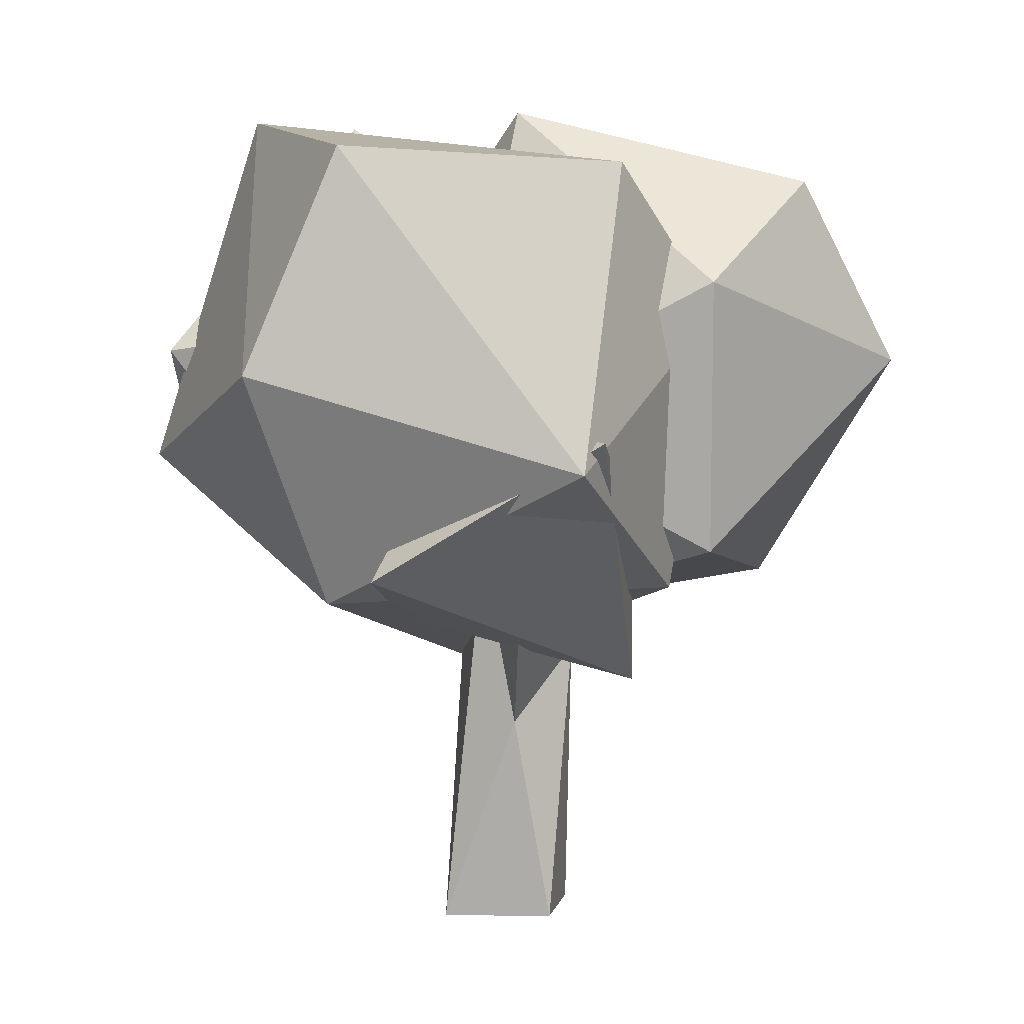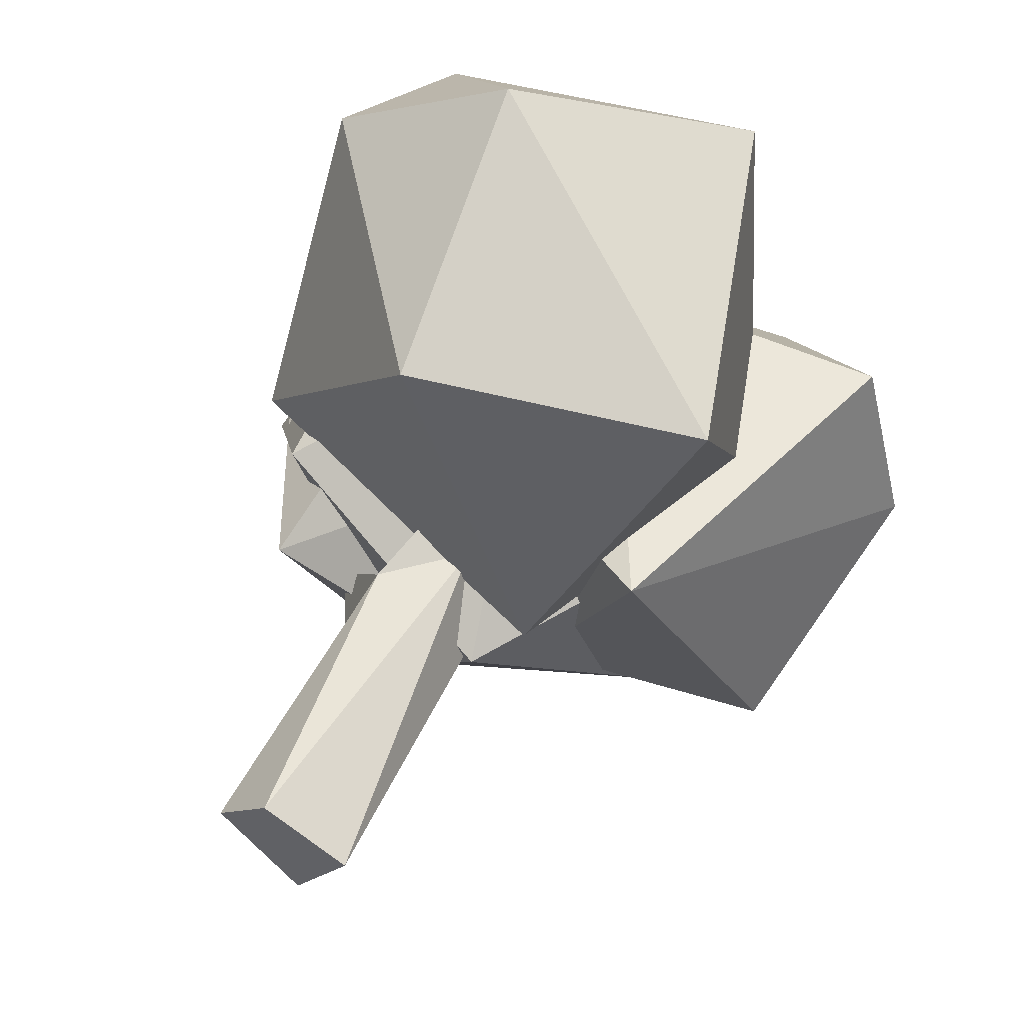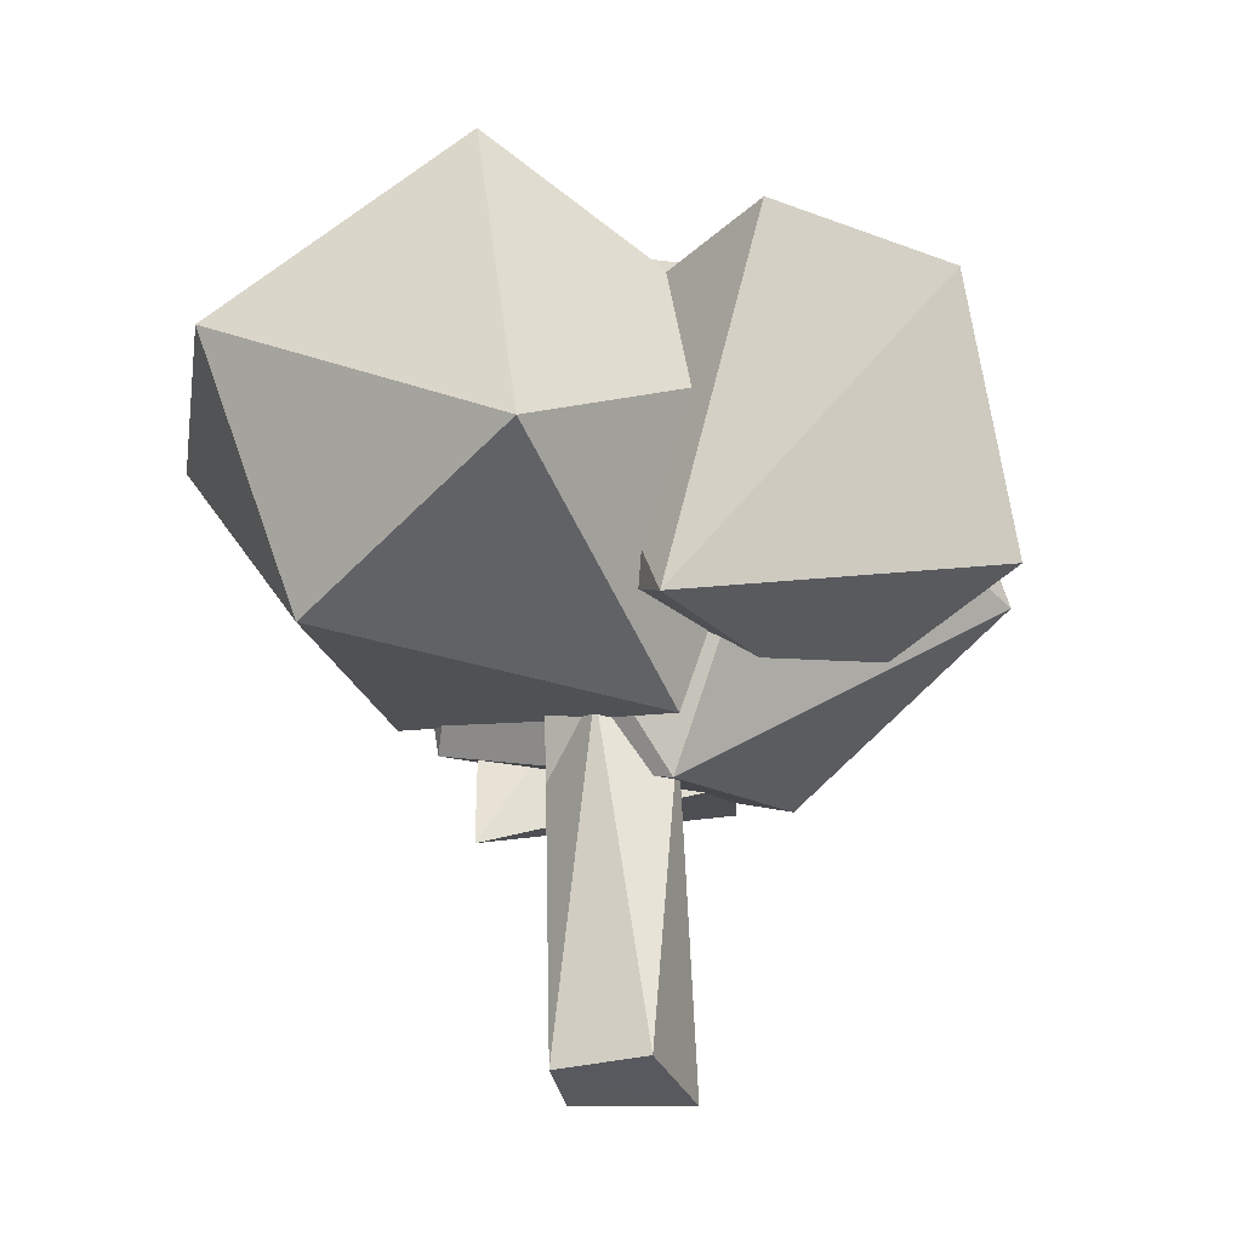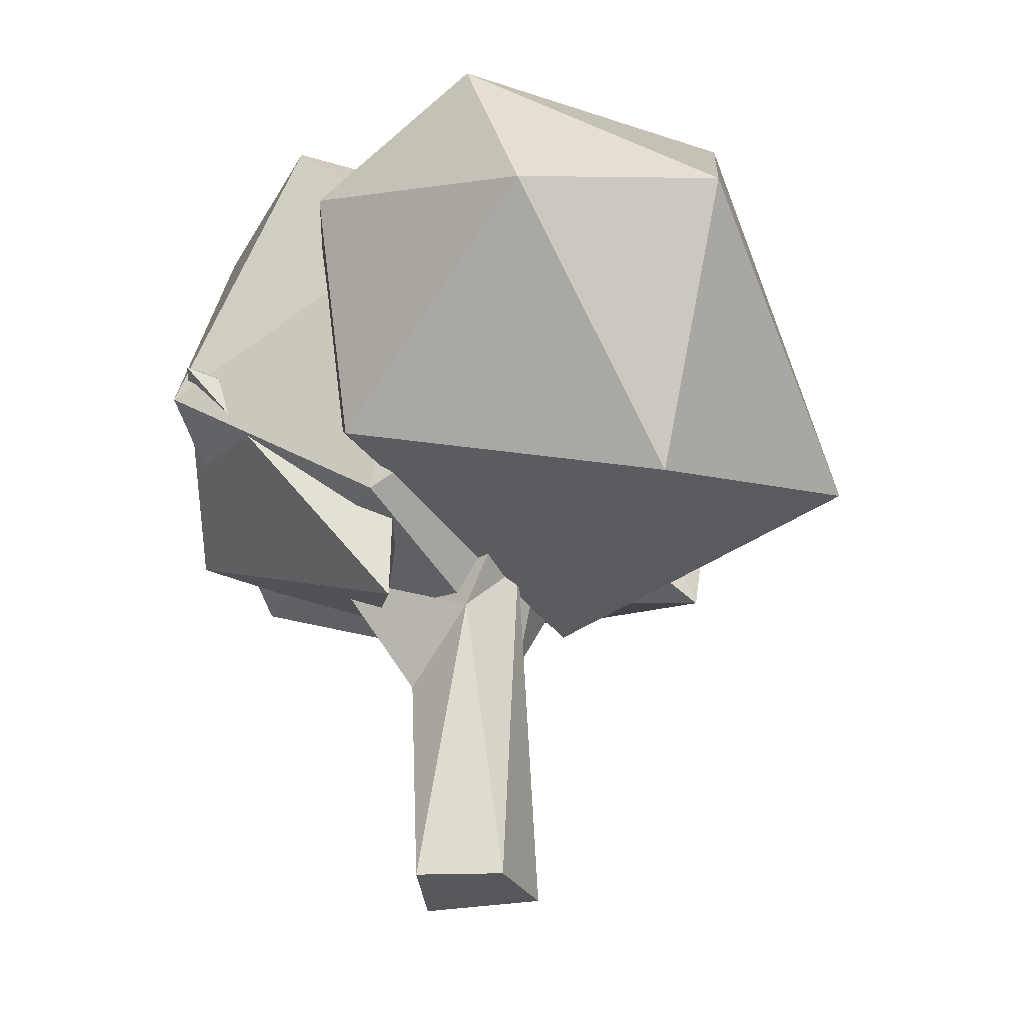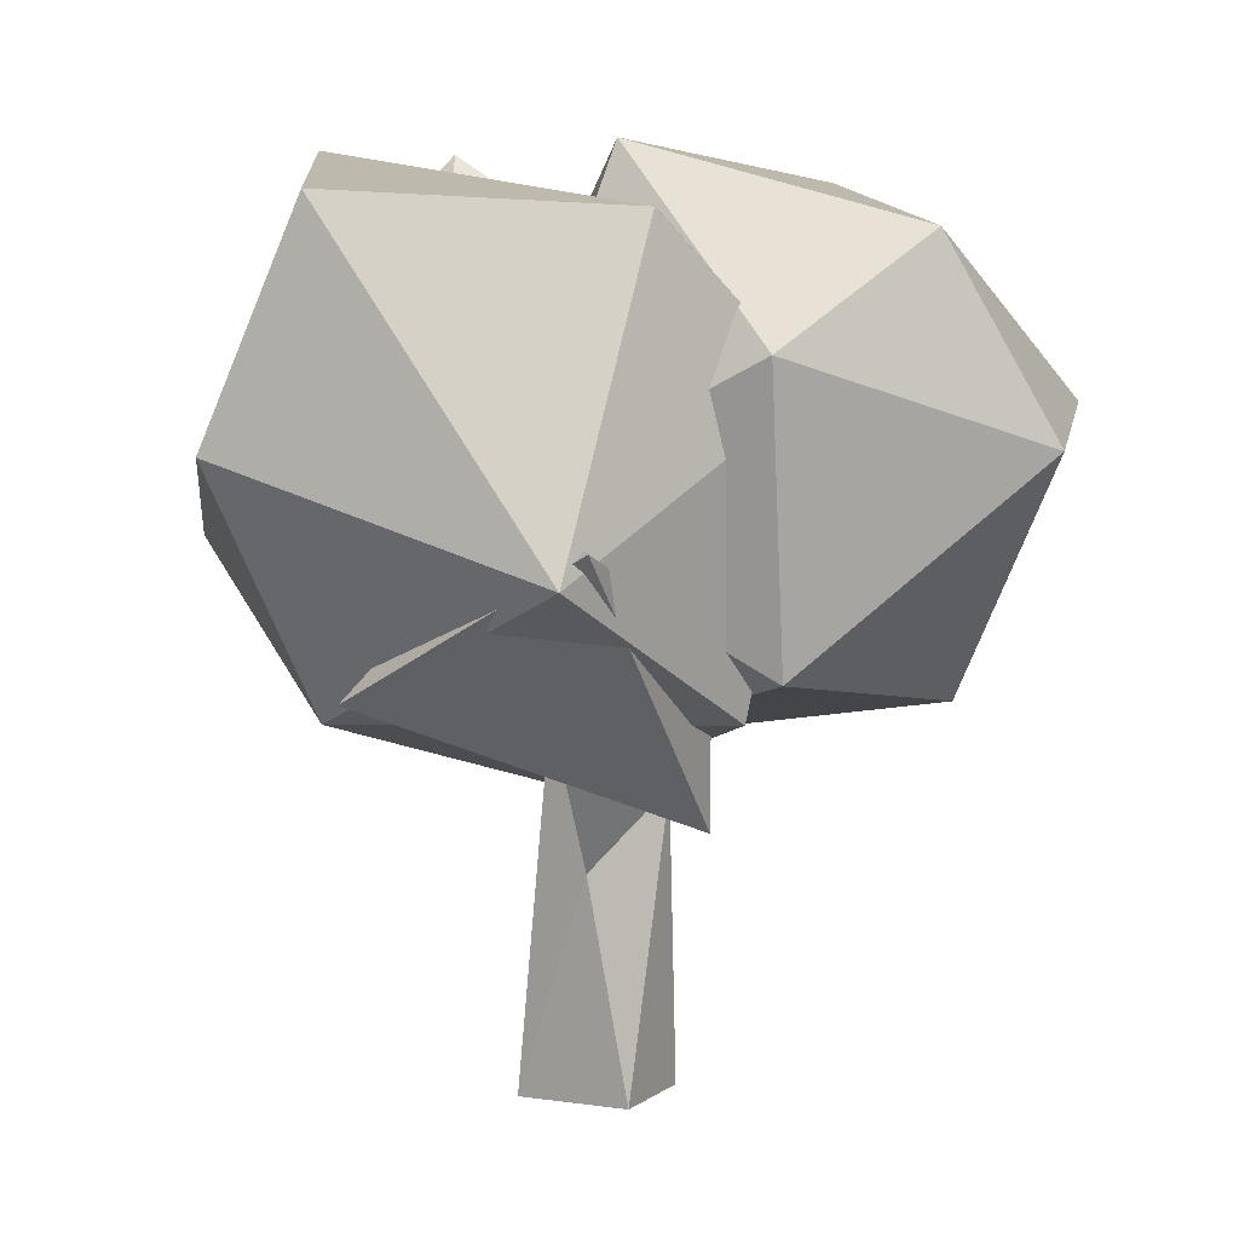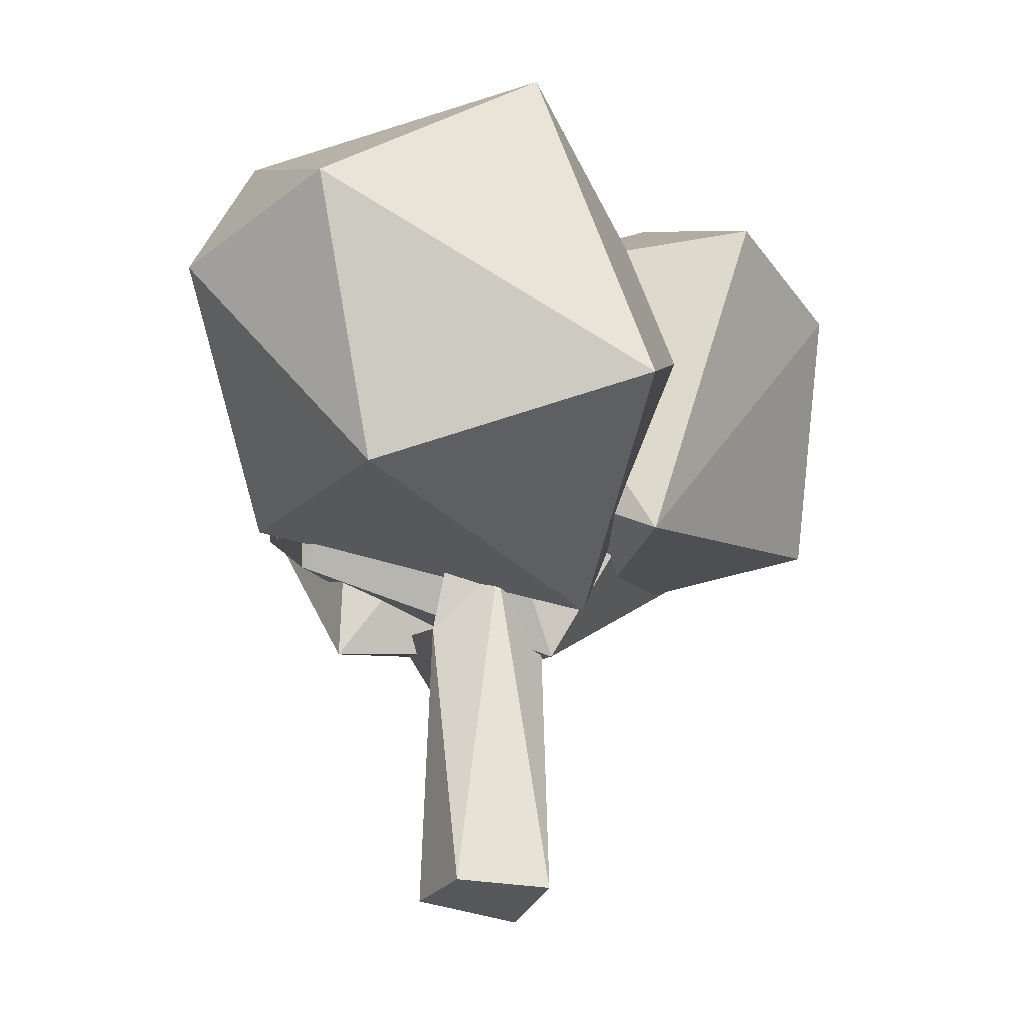
<metadata>
{"format":"obj","ext":"obj","renderer":"f3d","projection":"perspective","resolution":1024,"background":"white","views":[{"elev":7.3,"azim":-127.1,"up":"+Y"},{"elev":57.5,"azim":26.9,"up":"+Z"},{"elev":-30.4,"azim":49.5,"up":"+Y"},{"elev":-25.2,"azim":-43.5,"up":"+Y"},{"elev":9.2,"azim":-109.6,"up":"+Y"},{"elev":-26.7,"azim":12.9,"up":"+Y"}]}
</metadata>
<code>
o Cylinder_Cylinder.001
v -0.2645 10.17 1.991
v -1.029 7.546 -1.179
v -1.113 7.171 1.18
v 1.069 11.08 0.351
v -0.548 10.42 -1.272
v -0.2516 0.007843 1.675
v -1.663 0.03957 0.02214
v 0.4315 -0.09589 -1.895
v 0.6763 8.725 1.266
v 1.458 7.875 -0.4897
v 1.913 -0.06948 0.7039
v -1.195 5.373 -0.7964
v -2.937 8.396 -1.979
f 1 2 3
f 4 5 1
f 6 7 8
f 9 3 6
f 10 11 8
f 1 5 2
f 10 4 9
f 9 1 3
f 12 5 8
f 3 12 7
f 6 3 7
f 5 10 8
f 5 4 10
f 2 5 12
f 12 8 7
f 9 6 11
f 10 9 11
f 2 13 3
f 2 12 13
f 3 13 12
f 4 1 9
f 8 11 6
o Icosphere_Icosphere.000
v 5.335 8.395 3.424
v -1.016 12.38 1.266
v 2.007 10 -4.763
v 8.139 11.01 -4.748
v 9.409 17.06 -1.958
v 0.5376 17.35 2.392
v 7.959 17.52 2.628
v -0.6951 16.19 -3.882
v 4.808 15.17 -7.589
v 4.423 21 -2.01
v 2.89 7.487 0.7377
v 6.159 10.35 7.924
v -0.9409 8.631 8.166
v -1.609 15.49 10.86
v -5.891 10.23 1.866
v -5.949 14.87 8.197
v -5.255 19.56 5.583
v 0.3532 21.38 0.4754
v -2.135 13.69 -3.317
v -6.563 17.09 1.287
v 3.004 20.34 6.768
v 5.697 15.53 -0.4878
v 1.864 6.565 0.01717
v 6.306 13.7 0.284
v 0.01916 13.95 4.383
v 2.291 19.29 2.625
v -4.735 9.22 1.504
v -4.638 16.25 3.082
v -1.373 9.16 -6.745
v -7.454 12.67 -3.486
v 5.043 12.43 -7.853
v -1.847 14.95 -9.384
v 4.132 21.09 -5.251
v -5.581 20.01 -0.8503
v -2.928 20.36 -7.358
v -0.1609 8.373 -3.677
v -3.607 9.988 -6.949
v -0.4091 13.56 -1.992
v -7.506 13.4 -2.912
v -3.624 10.9 1.176
v -3.725 6.703 1.127
f 14 15 16
f 14 16 17
f 14 17 18
f 15 14 19
f 14 18 20
f 16 21 22
f 22 21 23
f 18 22 23
f 21 19 23
f 19 20 23
f 20 18 23
f 17 22 18
f 21 15 19
f 17 16 22
f 16 15 21
f 19 14 20
f 24 25 26
f 28 26 29
f 29 27 30
f 31 32 33
f 33 30 31
f 33 29 30
f 30 34 31
f 30 27 34
f 34 35 31
f 35 32 31
f 28 33 32
f 28 29 33
f 35 24 32
f 29 26 27
f 27 25 34
f 25 35 34
f 24 28 32
f 24 26 28
f 35 25 24
f 26 25 27
f 38 37 39
f 40 38 41
f 42 40 43
f 44 42 45
f 40 41 43
f 42 43 45
f 39 46 47
f 45 43 48
f 46 45 48
f 48 43 47
f 41 39 47
f 47 46 48
f 44 45 46
f 43 41 47
f 38 39 41
f 37 46 39
f 37 44 46
f 36 42 44
f 36 40 42
f 36 38 40
f 37 36 44
f 36 37 38
f 49 50 51
f 51 50 52
f 53 51 52
f 50 54 52
f 54 53 52
f 49 54 50
f 54 51 53
f 54 49 51

</code>
